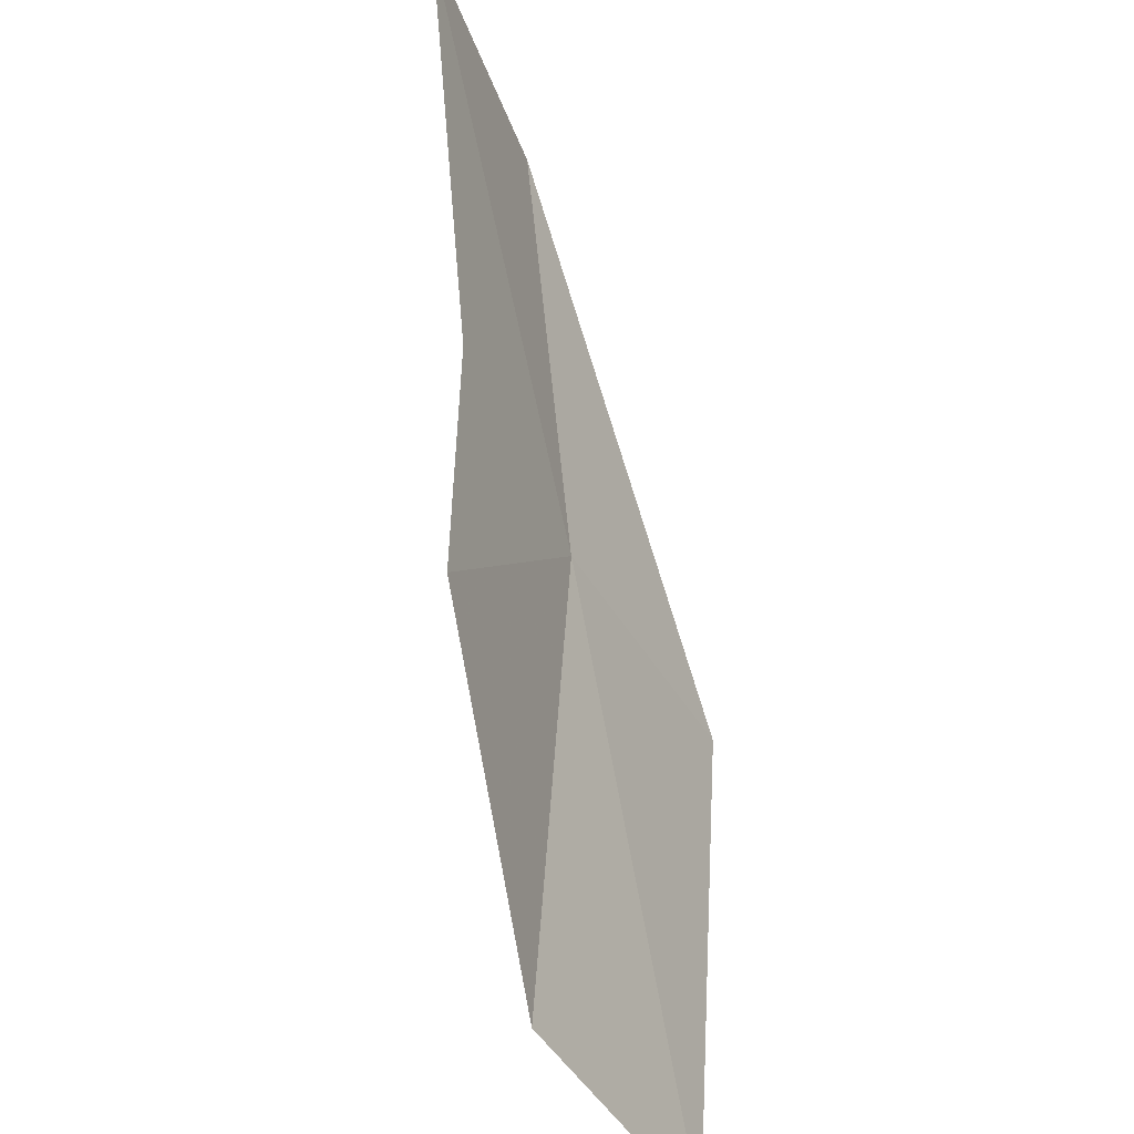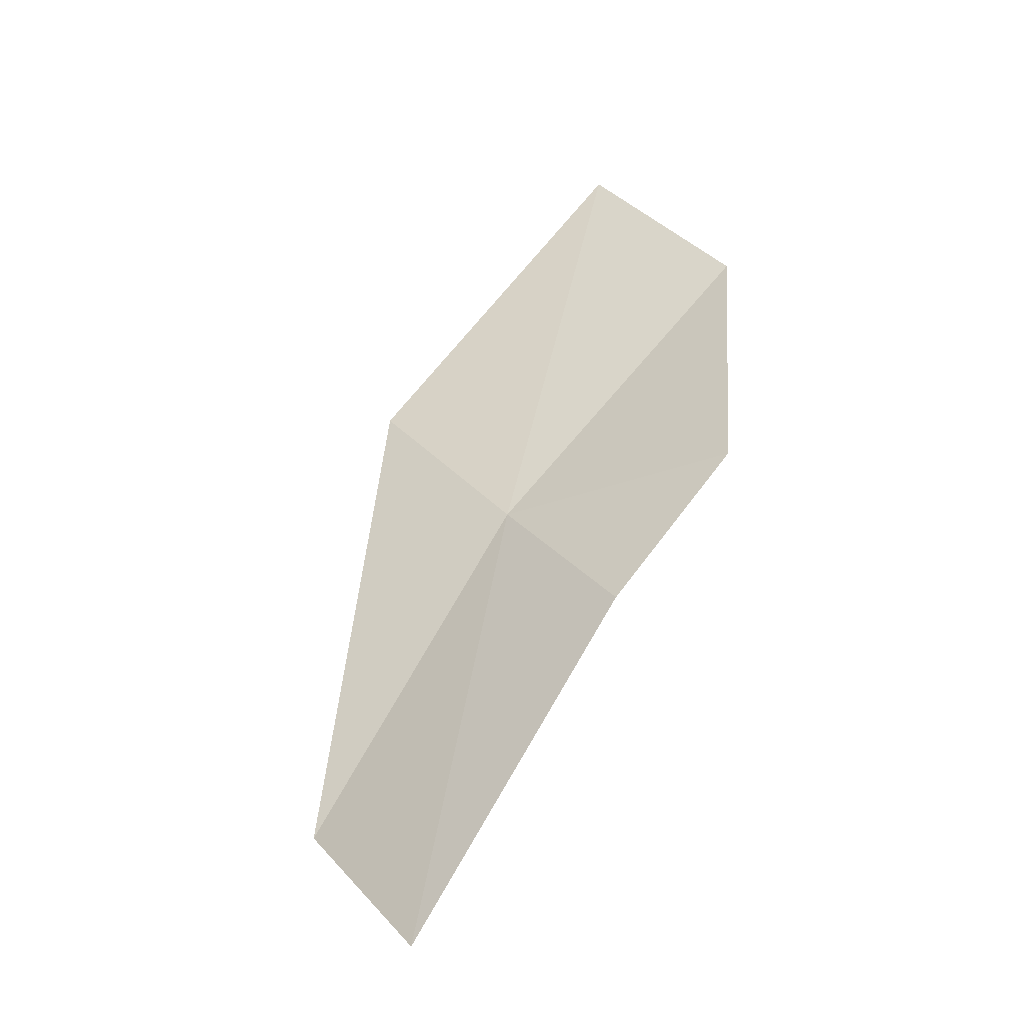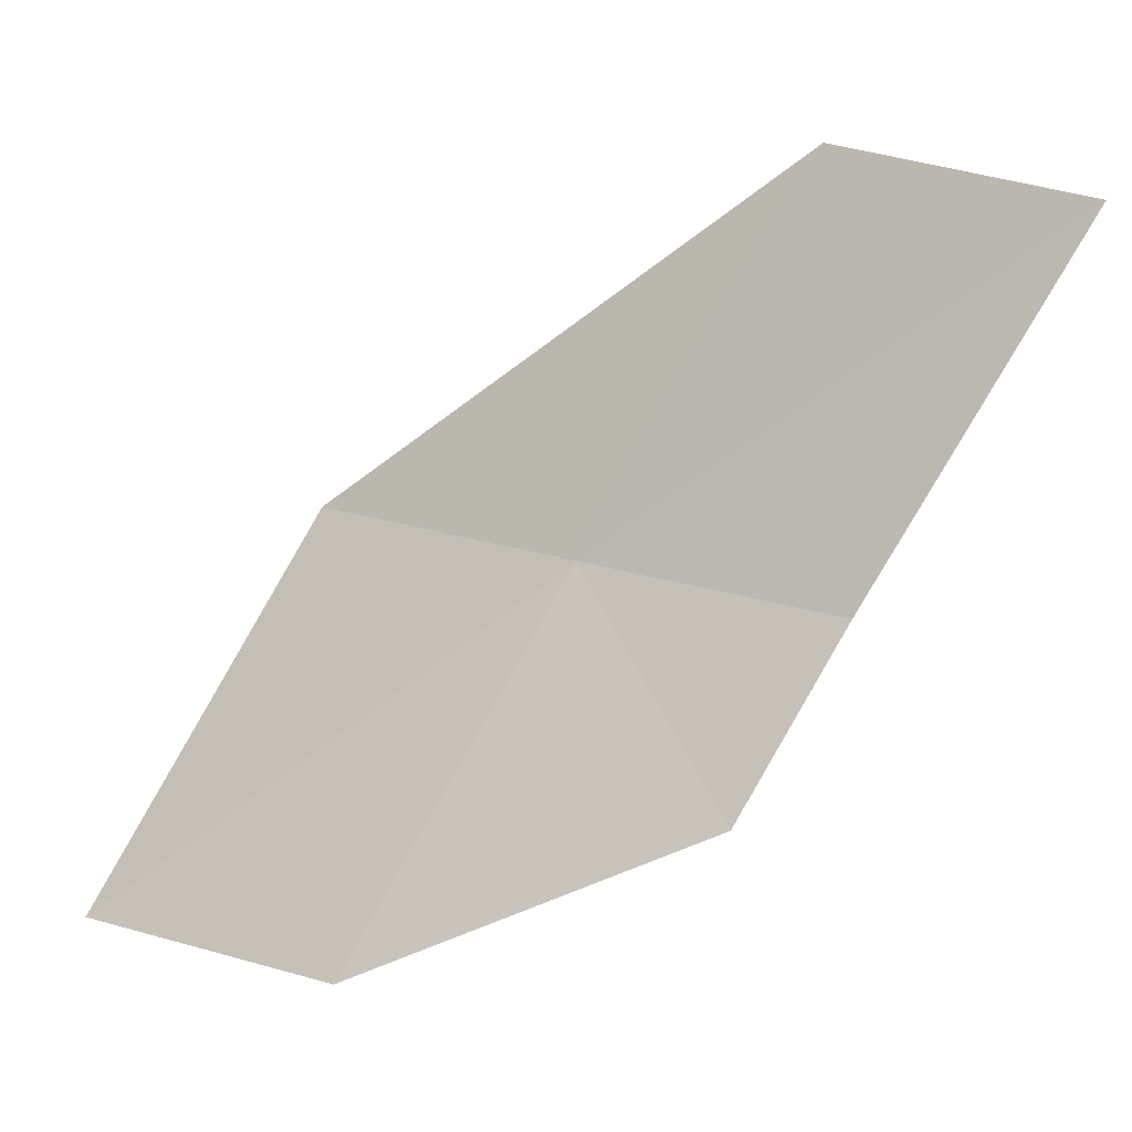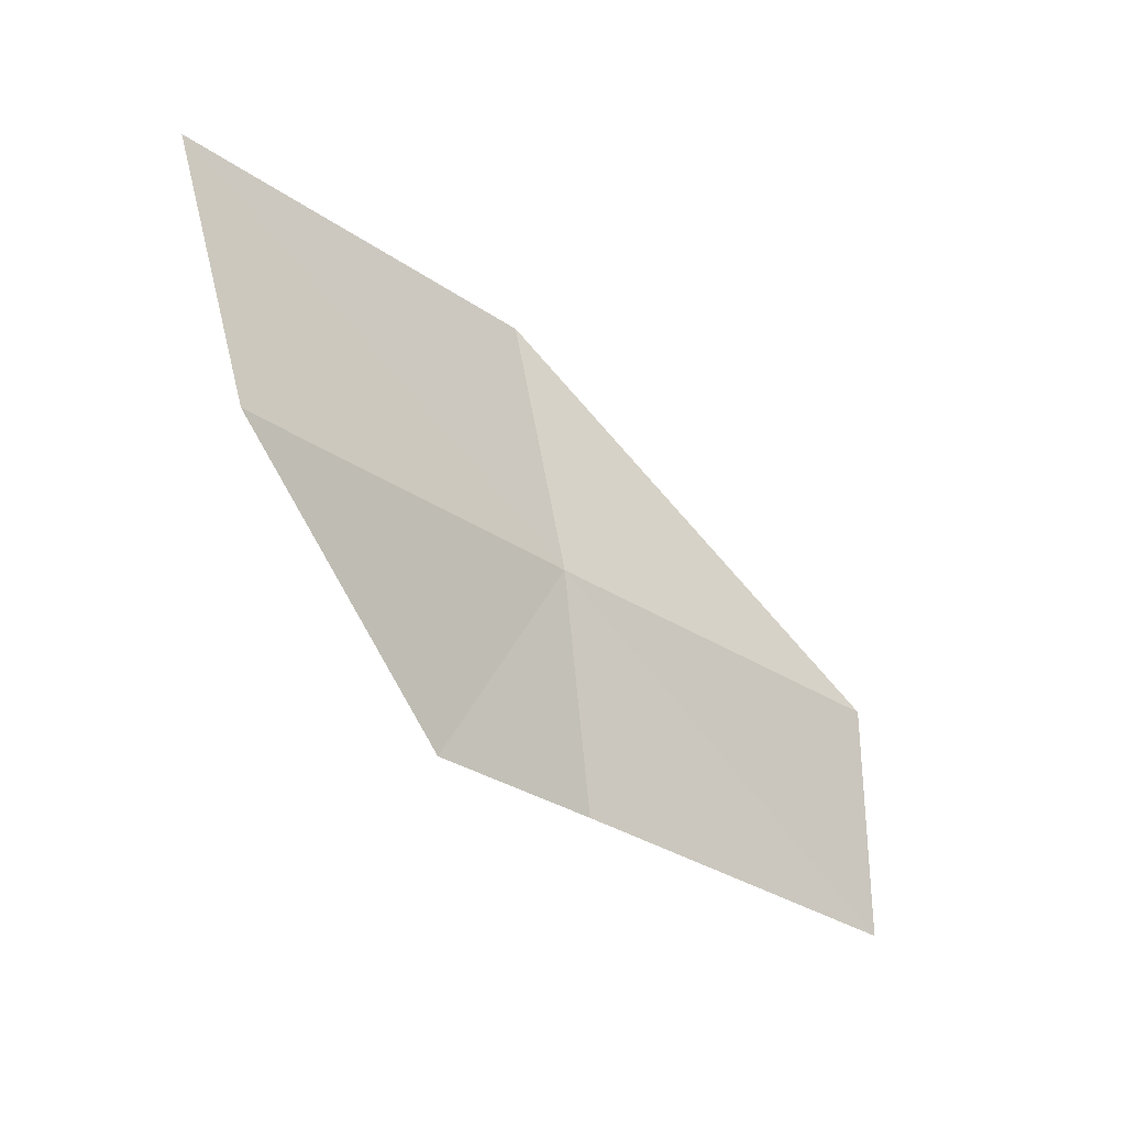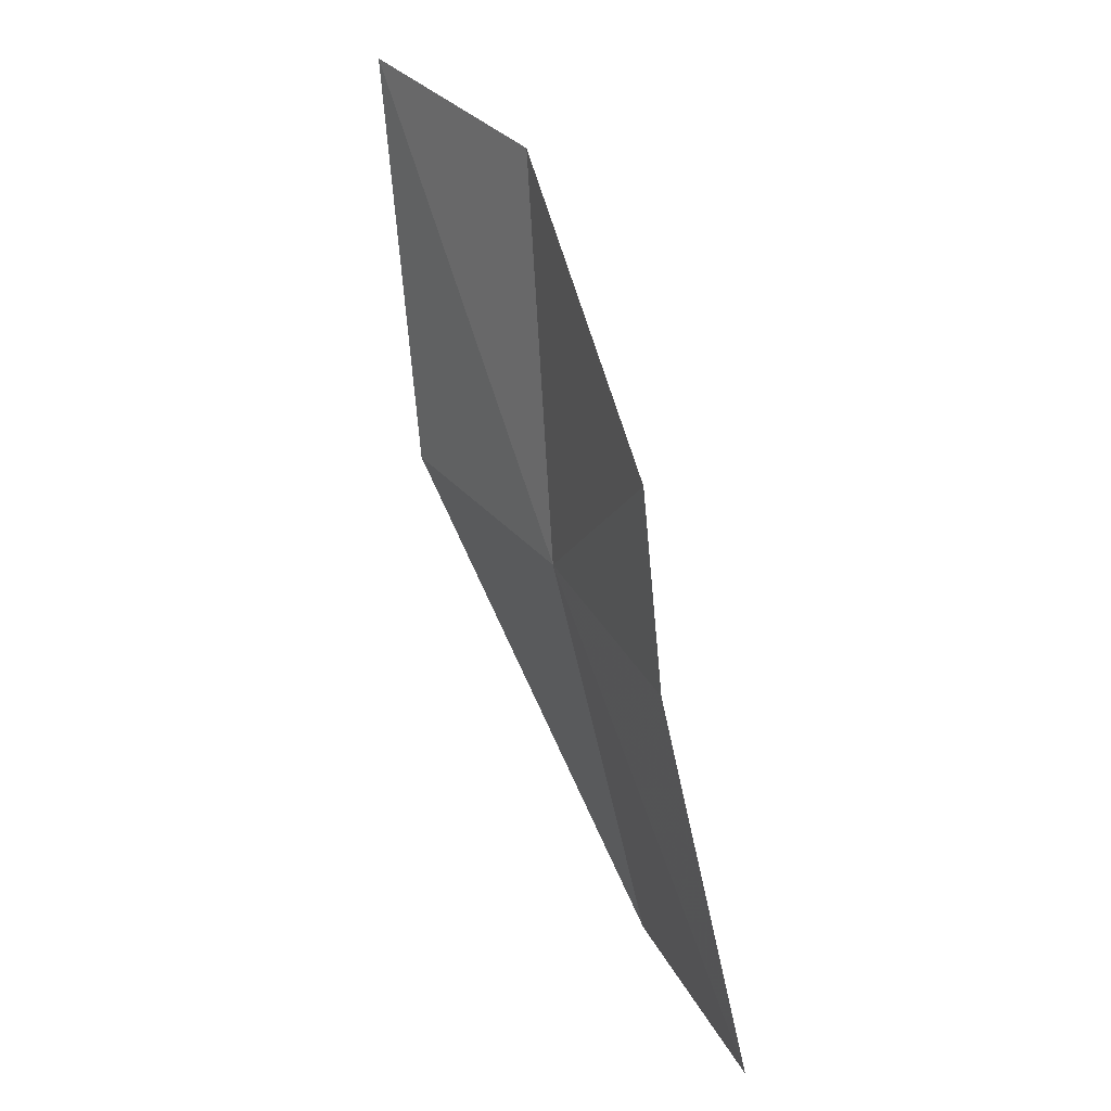
<metadata>
{"format":"obj","ext":"obj","renderer":"f3d","projection":"perspective","resolution":1024,"background":"white","views":[{"elev":-56.6,"azim":-5.0,"up":"+Z"},{"elev":-78.7,"azim":136.9,"up":"+Y"},{"elev":2.0,"azim":-94.3,"up":"+Z"},{"elev":15.0,"azim":-125.6,"up":"+Y"},{"elev":-43.6,"azim":-173.9,"up":"+Y"}]}
</metadata>
<code>
v 11.83 133.3 9.444
v 11.11 131.8 9.139
v 10.77 130.5 11.44
v 11.43 131.9 11.82
v 12.84 134.8 9.746
v 11.11 132.5 7.961
v 11.74 134.7 7.009
v 12.83 136.3 7.234
f 1 2 3
f 1 3 4
f 1 4 5
f 1 6 2
f 1 7 6
f 1 8 7
f 1 5 8

</code>
